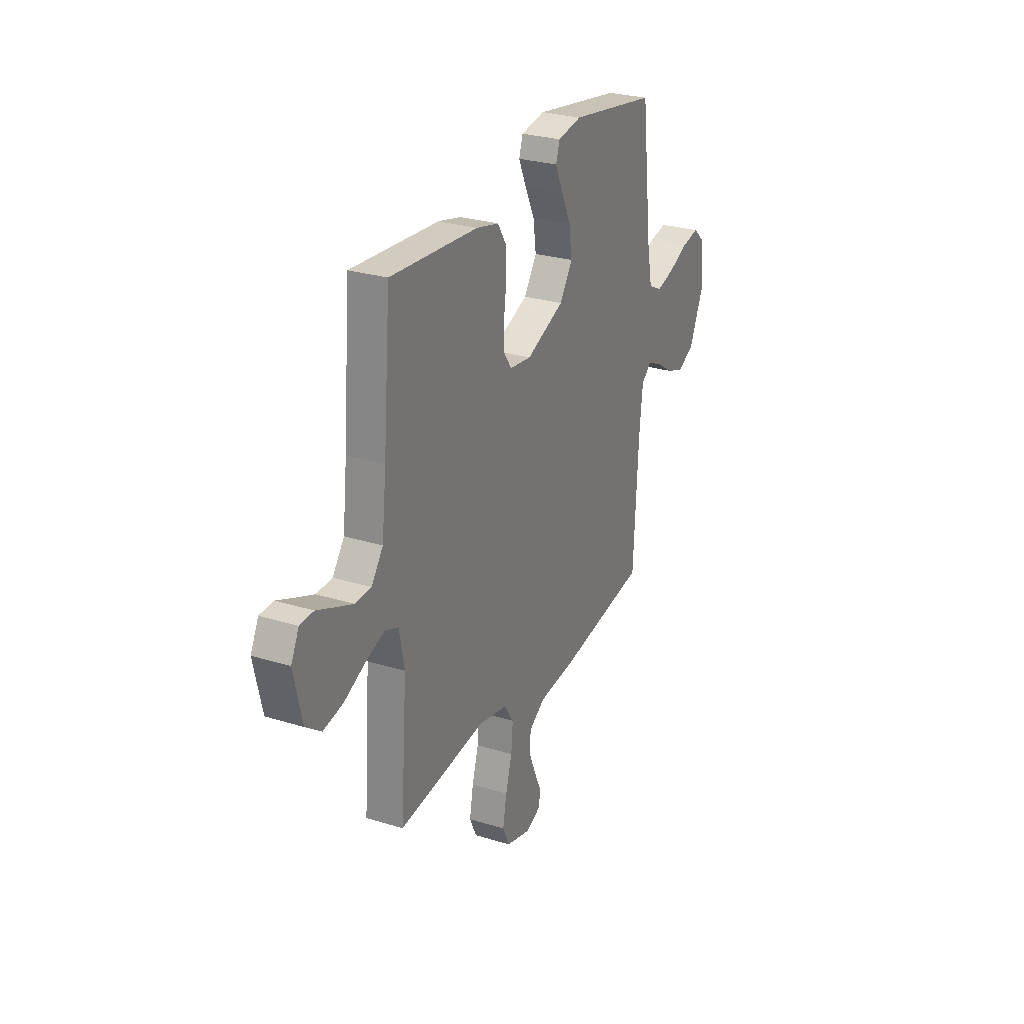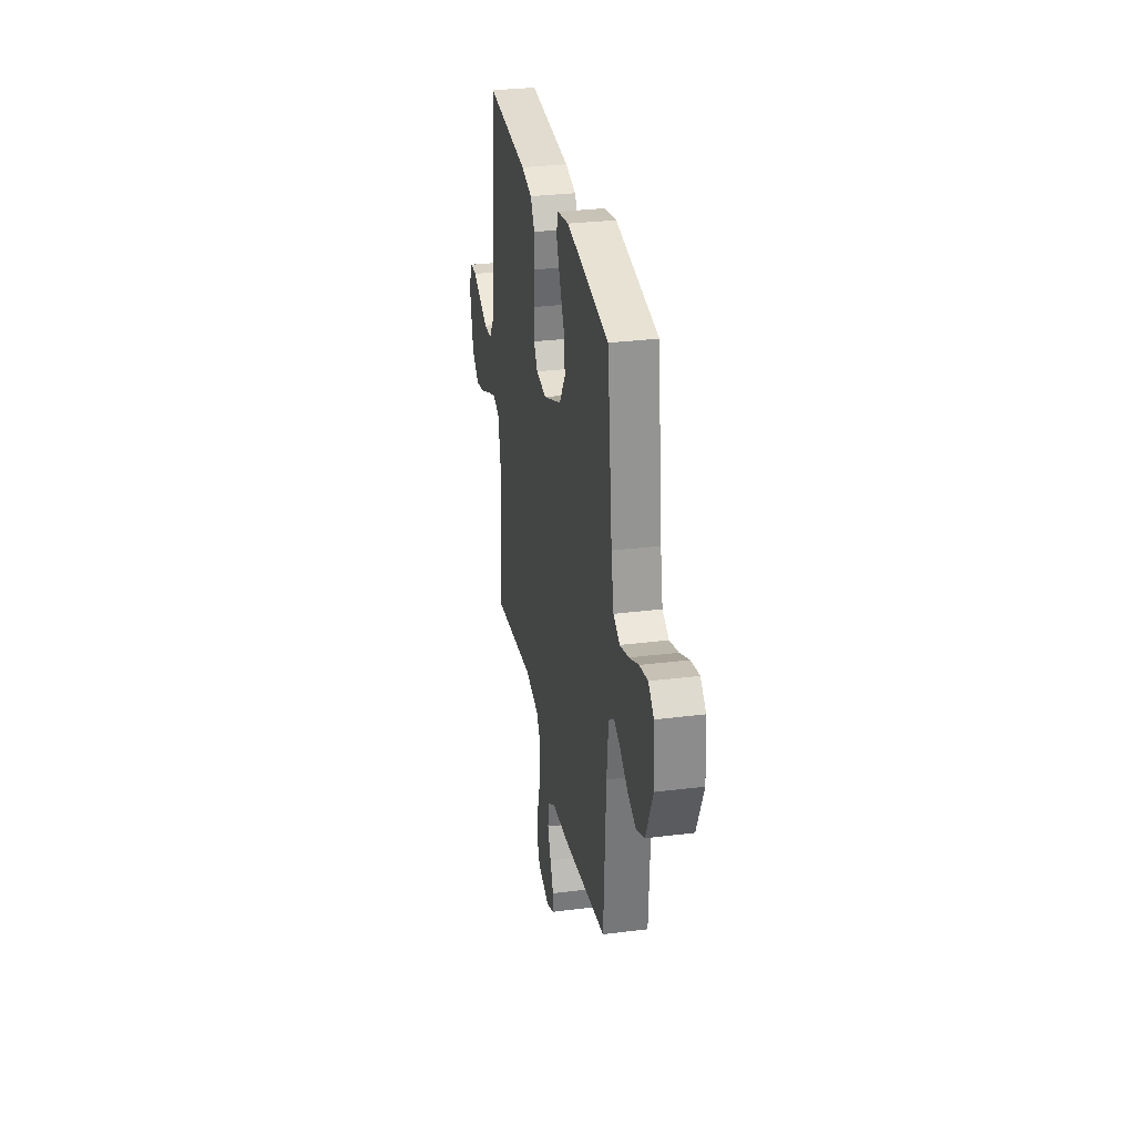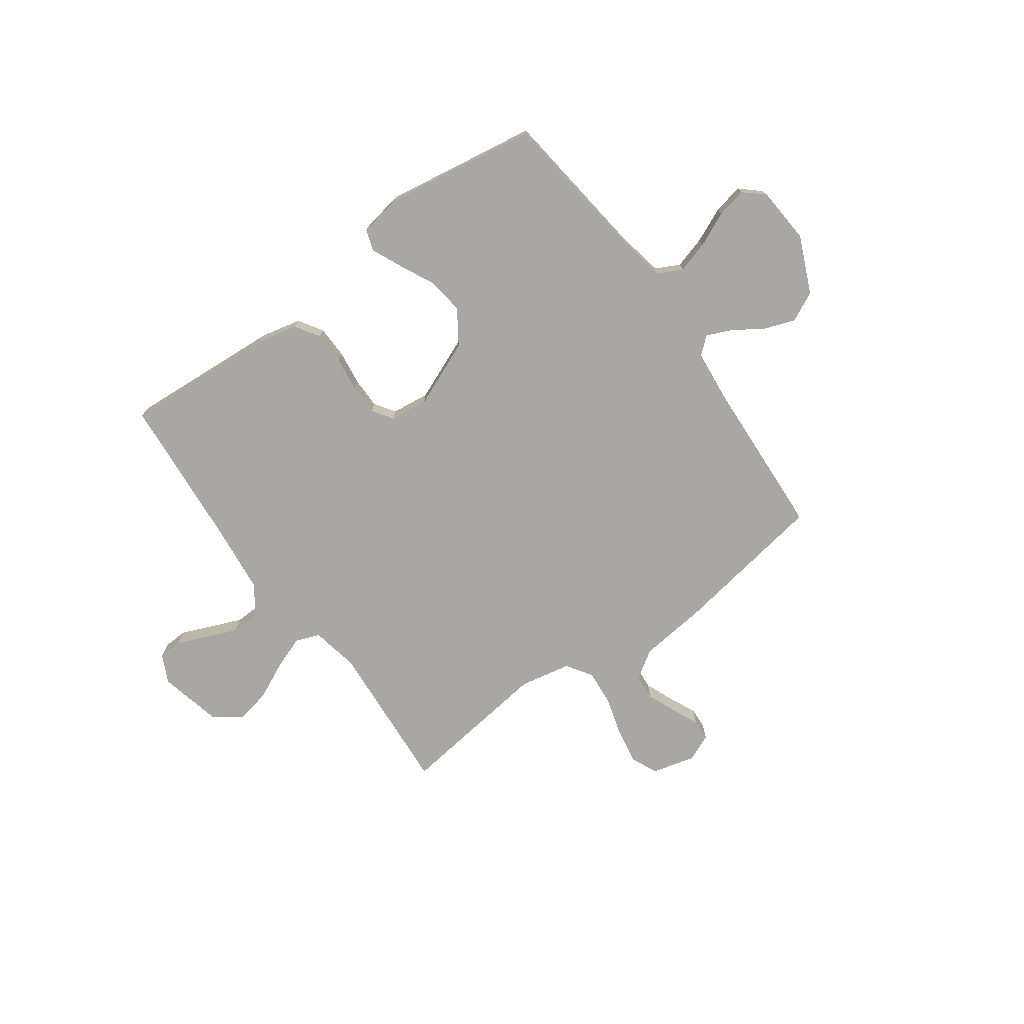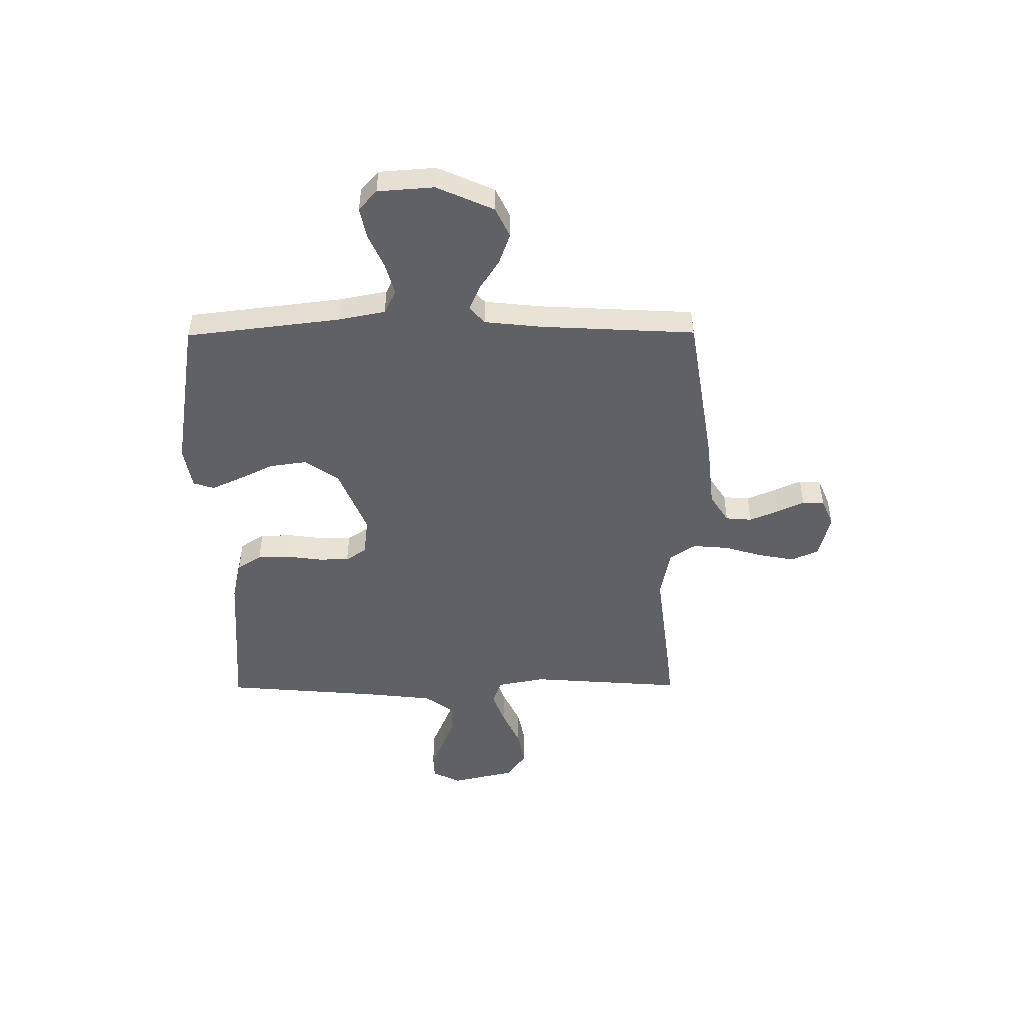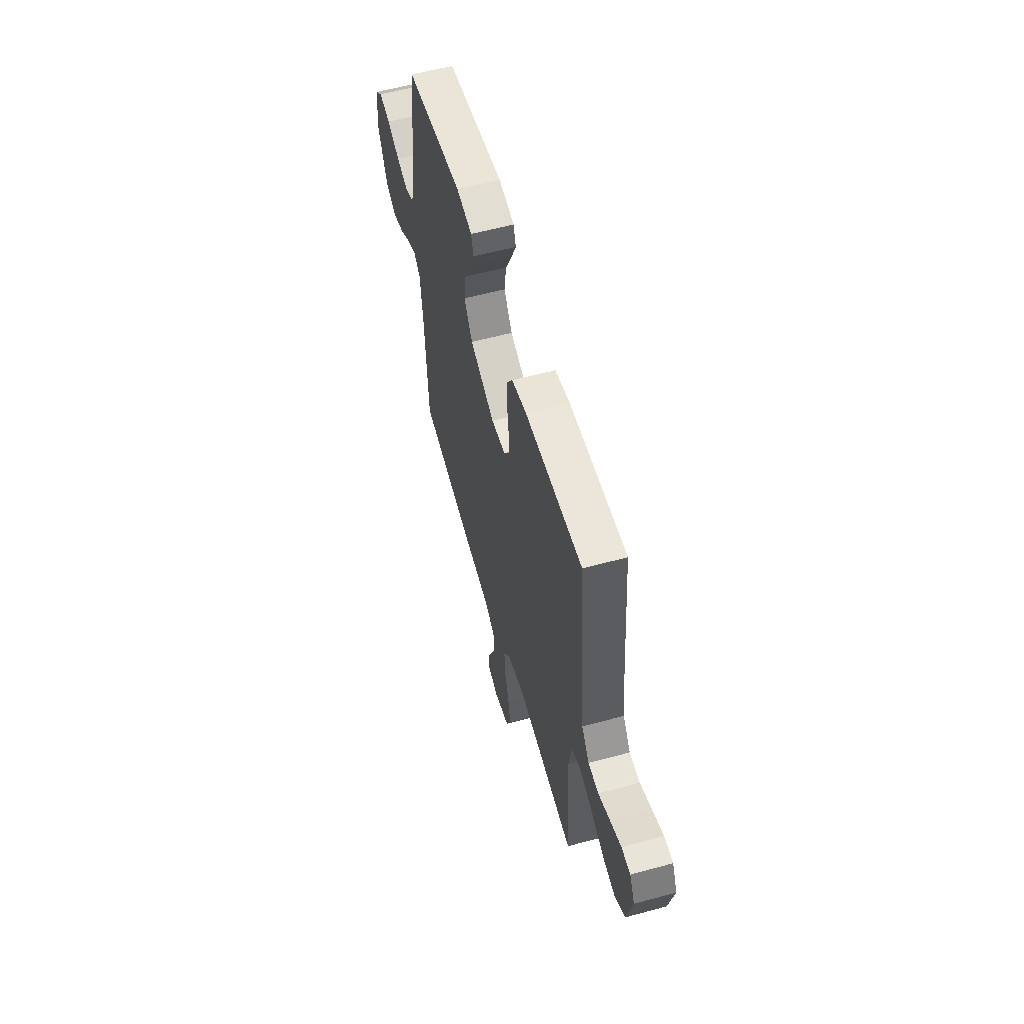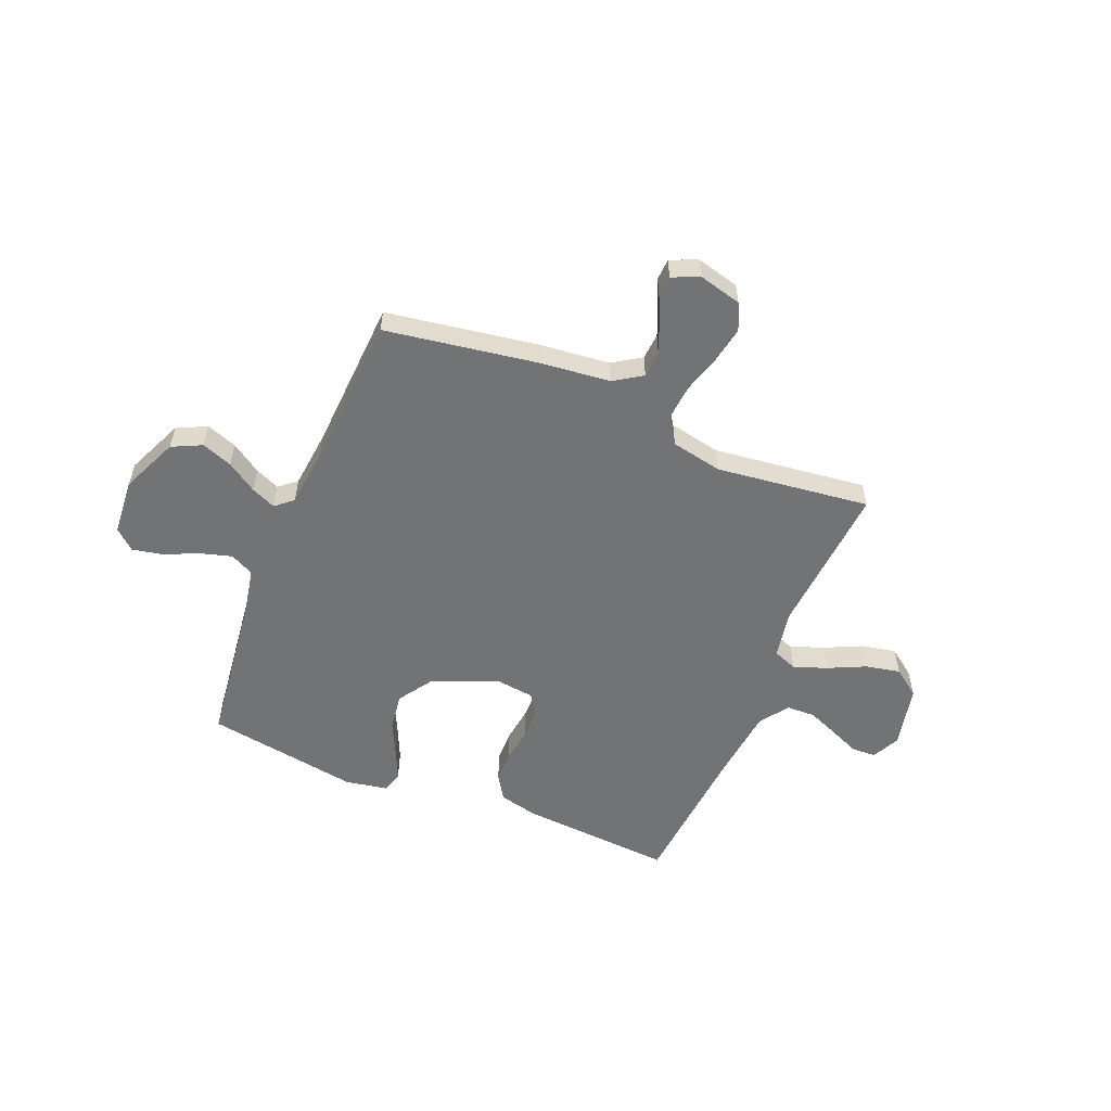
<metadata>
{"format":"obj","ext":"obj","renderer":"f3d","projection":"perspective","resolution":1024,"background":"white","views":[{"elev":27.3,"azim":-64.4,"up":"+Z"},{"elev":30.3,"azim":79.7,"up":"+Z"},{"elev":-74.5,"azim":35.9,"up":"+Y"},{"elev":-49.1,"azim":90.4,"up":"+Y"},{"elev":58.1,"azim":-105.7,"up":"+Z"},{"elev":-55.8,"azim":157.6,"up":"+Y"}]}
</metadata>
<code>
v -0.5 0.07 -0.5
v -0.478 0.07 -0.2
v -0.496 0.07 -0.108
v -0.543 0.07 -0.09
v -0.608 0.07 -0.114
v -0.68 0.07 -0.148
v -0.748 0.07 -0.162
v -0.801 0.07 -0.123
v -0.829 0.07 0
v -0.802 0.07 0.055
v -0.755 0.07 0.057
v -0.696 0.07 0.032
v -0.635 0.07 0.007
v -0.58 0.07 0.009
v -0.54 0.07 0.064
v -0.525 0.07 0.2
v -0.5 0.07 0.5
v -0.2 0.07 0.479
v -0.123 0.07 0.461
v -0.093 0.07 0.414
v -0.092 0.07 0.351
v -0.101 0.07 0.283
v -0.101 0.07 0.223
v -0.074 0.07 0.183
v 0 0.07 0.174
v 0.13 0.07 0.228
v 0.174 0.07 0.294
v 0.164 0.07 0.366
v 0.131 0.07 0.434
v 0.105 0.07 0.492
v 0.118 0.07 0.533
v 0.2 0.07 0.548
v 0.5 0.07 0.5
v 0.536 0.07 0.2
v 0.554 0.07 0.108
v 0.6 0.07 0.085
v 0.662 0.07 0.103
v 0.729 0.07 0.133
v 0.788 0.07 0.145
v 0.827 0.07 0.11
v 0.835 0.07 0
v 0.786 0.07 -0.111
v 0.728 0.07 -0.139
v 0.668 0.07 -0.117
v 0.61 0.07 -0.079
v 0.562 0.07 -0.058
v 0.528 0.07 -0.087
v 0.516 0.07 -0.2
v 0.5 0.07 -0.5
v 0.2 0.07 -0.548
v 0.067 0.07 -0.562
v 0.012 0.07 -0.598
v 0.008 0.07 -0.649
v 0.031 0.07 -0.705
v 0.055 0.07 -0.758
v 0.053 0.07 -0.8
v 0 0.07 -0.823
v -0.084 0.07 -0.801
v -0.108 0.07 -0.749
v -0.095 0.07 -0.678
v -0.073 0.07 -0.603
v -0.067 0.07 -0.533
v -0.1 0.07 -0.483
v -0.2 0.07 -0.463
v -0.5 0 -0.5
v -0.478 0 -0.2
v -0.496 0 -0.108
v -0.543 0 -0.09
v -0.608 0 -0.114
v -0.68 0 -0.148
v -0.748 0 -0.162
v -0.801 0 -0.123
v -0.829 0 0
v -0.802 0 0.055
v -0.755 0 0.057
v -0.696 0 0.032
v -0.635 0 0.007
v -0.58 0 0.009
v -0.54 0 0.064
v -0.525 0 0.2
v -0.5 0 0.5
v -0.2 0 0.479
v -0.123 0 0.461
v -0.093 0 0.414
v -0.092 0 0.351
v -0.101 0 0.283
v -0.101 0 0.223
v -0.074 0 0.183
v 0 0 0.174
v 0.13 0 0.228
v 0.174 0 0.294
v 0.164 0 0.366
v 0.131 0 0.434
v 0.105 0 0.492
v 0.118 0 0.533
v 0.2 0 0.548
v 0.5 0 0.5
v 0.536 0 0.2
v 0.554 0 0.108
v 0.6 0 0.085
v 0.662 0 0.103
v 0.729 0 0.133
v 0.788 0 0.145
v 0.827 0 0.11
v 0.835 0 0
v 0.786 0 -0.111
v 0.728 0 -0.139
v 0.668 0 -0.117
v 0.61 0 -0.079
v 0.562 0 -0.058
v 0.528 0 -0.087
v 0.516 0 -0.2
v 0.5 0 -0.5
v 0.2 0 -0.548
v 0.067 0 -0.562
v 0.012 0 -0.598
v 0.008 0 -0.649
v 0.031 0 -0.705
v 0.055 0 -0.758
v 0.053 0 -0.8
v 0 0 -0.823
v -0.084 0 -0.801
v -0.108 0 -0.749
v -0.095 0 -0.678
v -0.073 0 -0.603
v -0.067 0 -0.533
v -0.1 0 -0.483
v -0.2 0 -0.463
f 58 59 60 61
f 58 61 62
f 57 58 62
f 54 55 56 57
f 53 54 57 62
f 52 53 62
f 51 52 62 63
f 48 49 50 51
f 47 48 51 63
f 42 43 44 45
f 42 45 46
f 41 42 46
f 40 41 46
f 37 38 39 40
f 36 37 40 46
f 35 36 46 47
f 31 32 33 34
f 28 29 30 31
f 28 31 34 35
f 19 20 21 22
f 19 22 23
f 16 17 18 19
f 15 16 19 23
f 14 15 23 24
f 9 10 11 12
f 9 12 13
f 8 9 13
f 5 6 7 8
f 4 5 8 13
f 3 4 13 14
f 64 1 2
f 64 2 3
f 27 28 35 47
f 26 27 47 63
f 25 26 63 64
f 24 25 64
f 3 14 24 64
f 125 124 123 122
f 126 125 122
f 126 122 121
f 121 120 119 118
f 126 121 118 117
f 126 117 116
f 127 126 116 115
f 115 114 113 112
f 127 115 112 111
f 109 108 107 106
f 110 109 106
f 110 106 105
f 110 105 104
f 104 103 102 101
f 110 104 101 100
f 111 110 100 99
f 98 97 96 95
f 95 94 93 92
f 99 98 95 92
f 86 85 84 83
f 87 86 83
f 83 82 81 80
f 87 83 80 79
f 88 87 79 78
f 76 75 74 73
f 77 76 73
f 77 73 72
f 72 71 70 69
f 77 72 69 68
f 78 77 68 67
f 66 65 128
f 67 66 128
f 111 99 92 91
f 127 111 91 90
f 128 127 90 89
f 128 89 88
f 128 88 78 67
f 1 65 66 2
f 2 66 67 3
f 3 67 68 4
f 4 68 69 5
f 5 69 70 6
f 6 70 71 7
f 7 71 72 8
f 8 72 73 9
f 9 73 74 10
f 10 74 75 11
f 11 75 76 12
f 12 76 77 13
f 13 77 78 14
f 14 78 79 15
f 15 79 80 16
f 16 80 81 17
f 17 81 82 18
f 18 82 83 19
f 19 83 84 20
f 20 84 85 21
f 21 85 86 22
f 22 86 87 23
f 23 87 88 24
f 24 88 89 25
f 25 89 90 26
f 26 90 91 27
f 27 91 92 28
f 28 92 93 29
f 29 93 94 30
f 30 94 95 31
f 31 95 96 32
f 32 96 97 33
f 33 97 98 34
f 34 98 99 35
f 35 99 100 36
f 36 100 101 37
f 37 101 102 38
f 38 102 103 39
f 39 103 104 40
f 40 104 105 41
f 41 105 106 42
f 42 106 107 43
f 43 107 108 44
f 44 108 109 45
f 45 109 110 46
f 46 110 111 47
f 47 111 112 48
f 48 112 113 49
f 49 113 114 50
f 50 114 115 51
f 51 115 116 52
f 52 116 117 53
f 53 117 118 54
f 54 118 119 55
f 55 119 120 56
f 56 120 121 57
f 57 121 122 58
f 58 122 123 59
f 59 123 124 60
f 60 124 125 61
f 61 125 126 62
f 62 126 127 63
f 63 127 128 64
f 64 128 65 1

</code>
